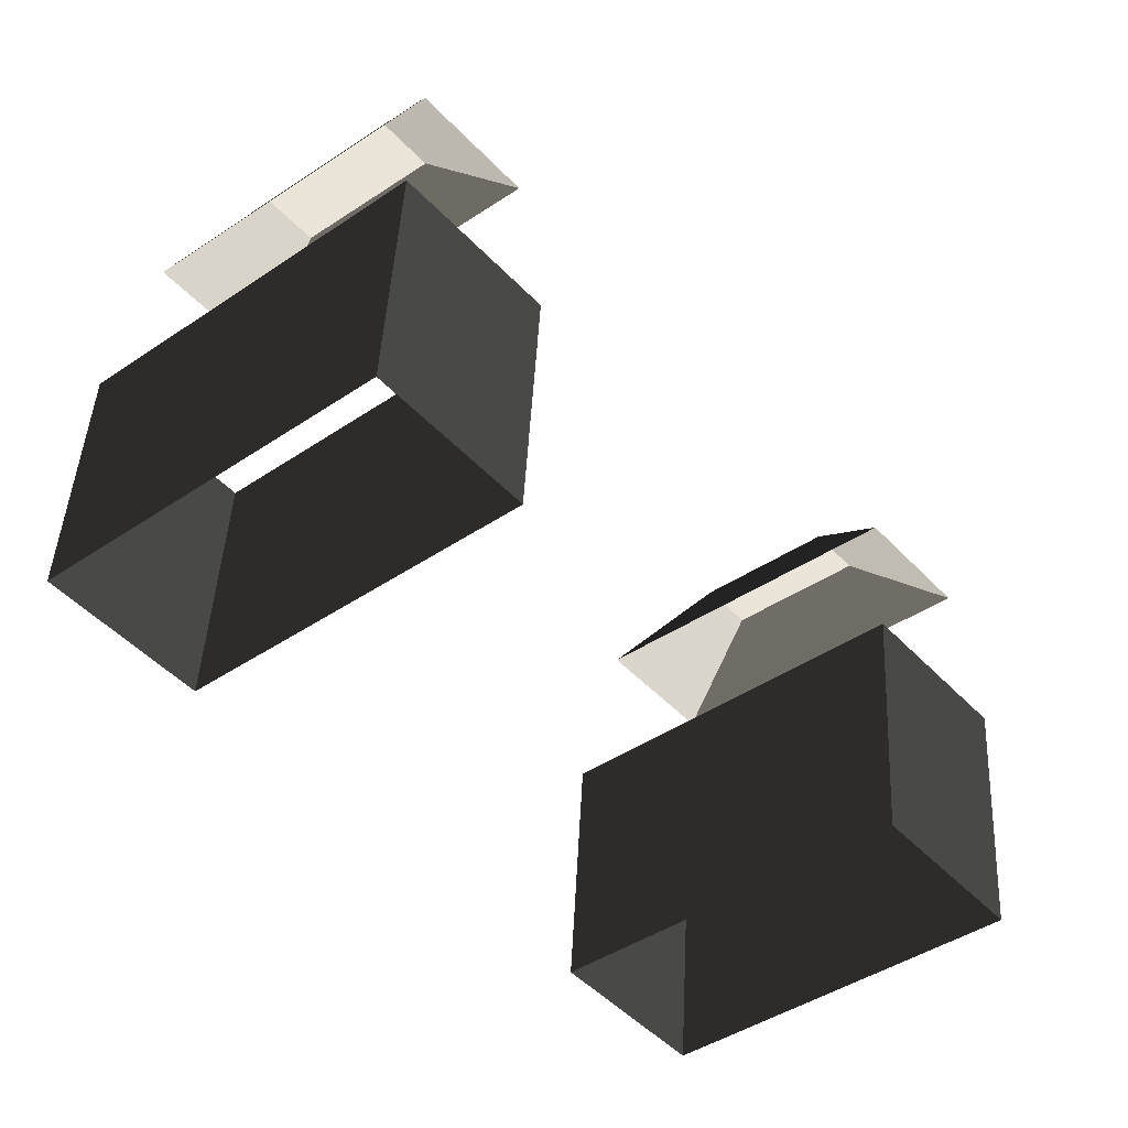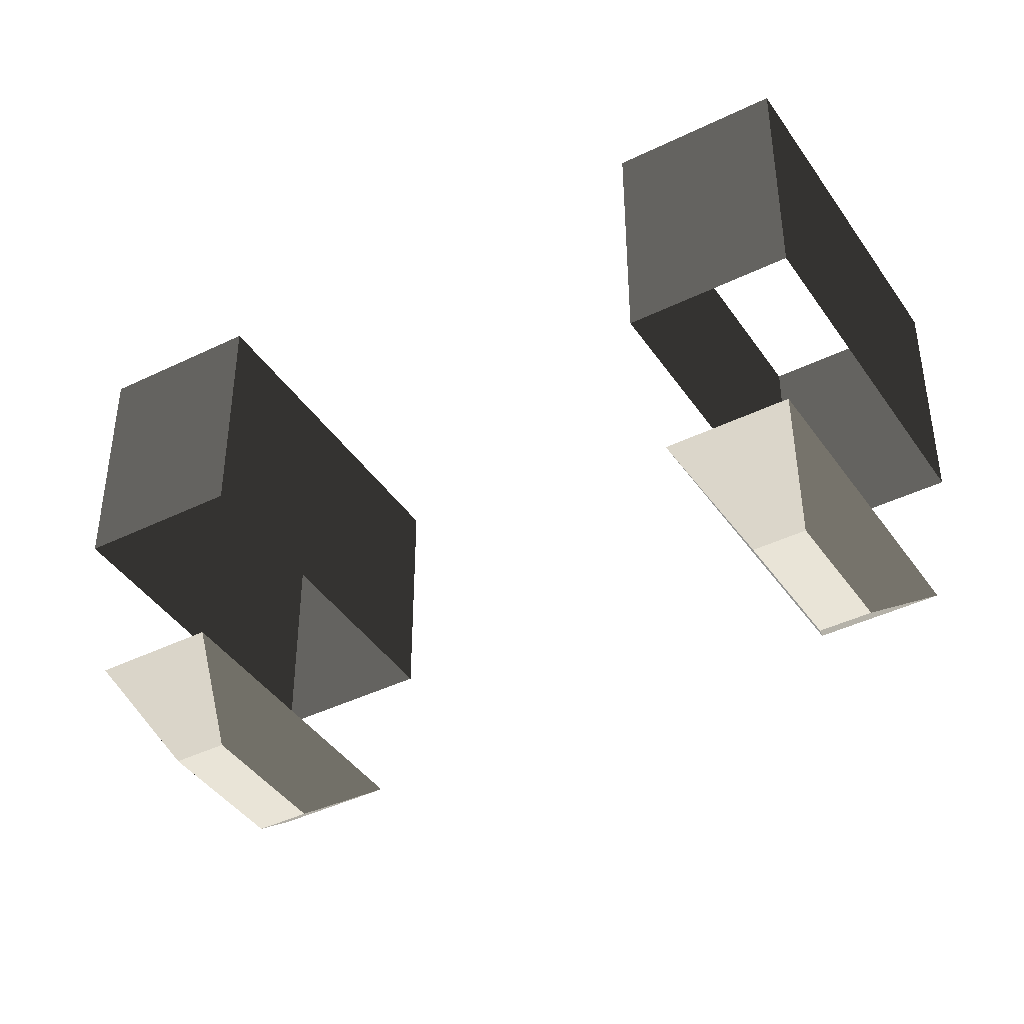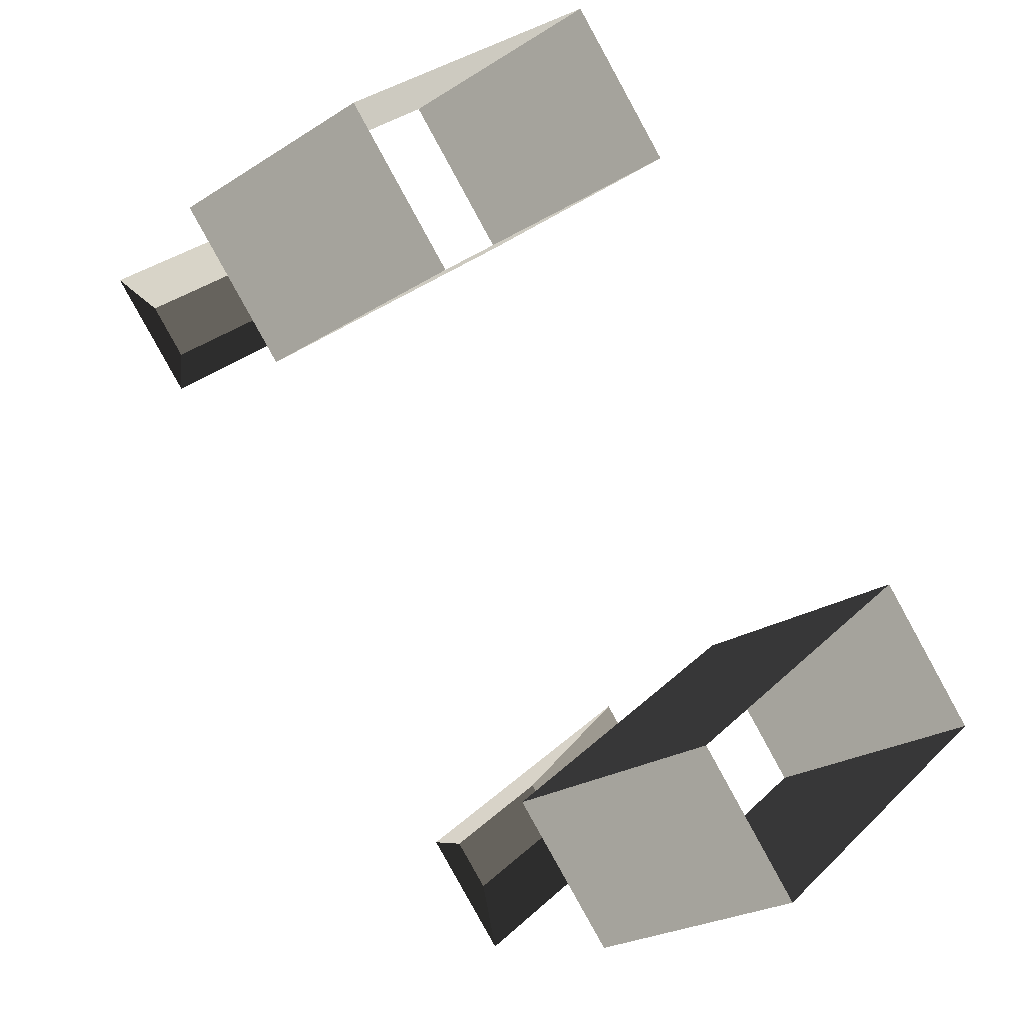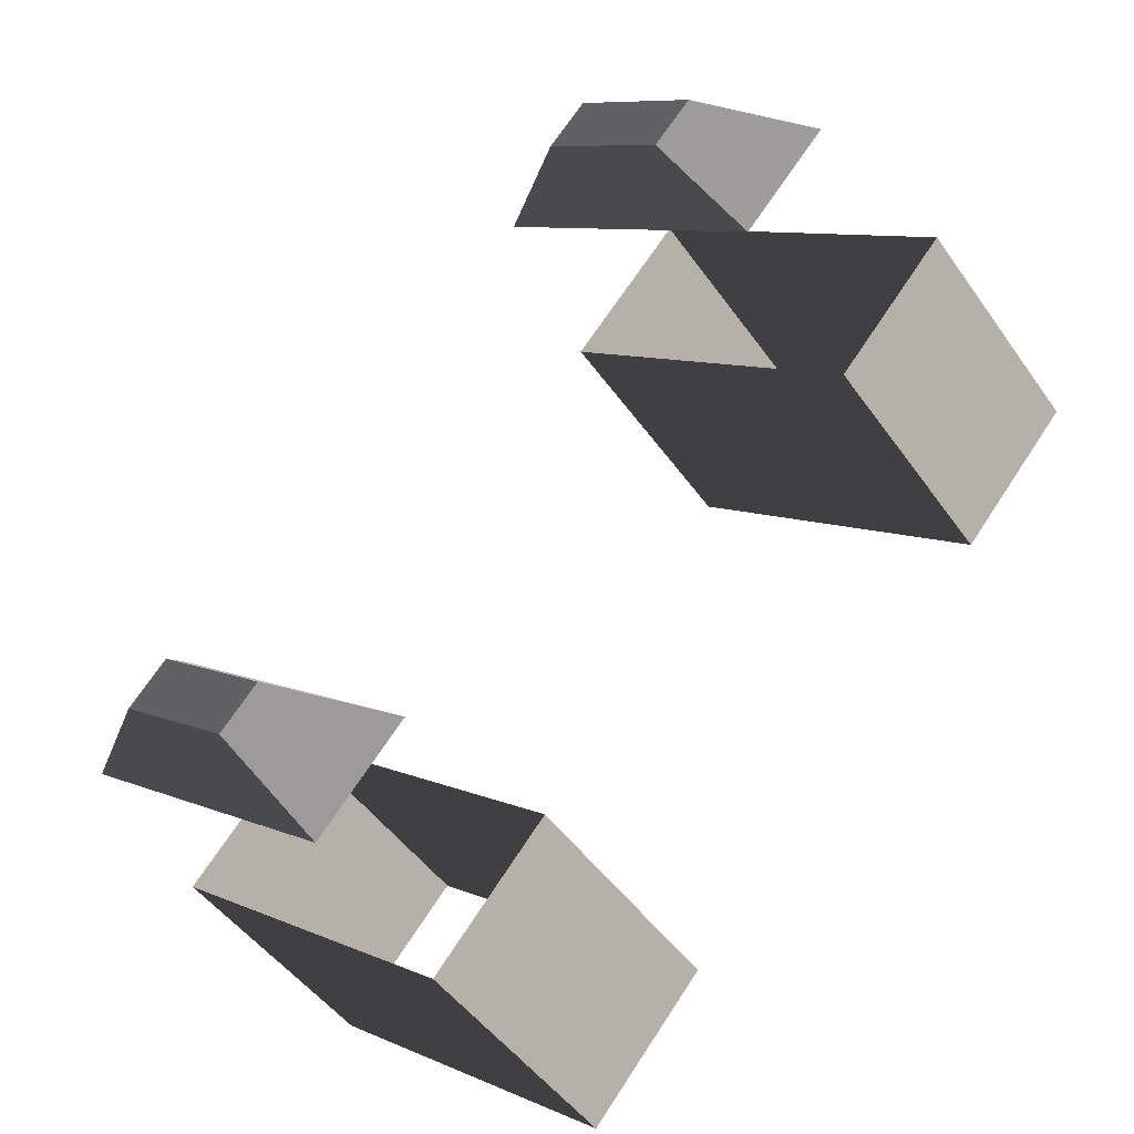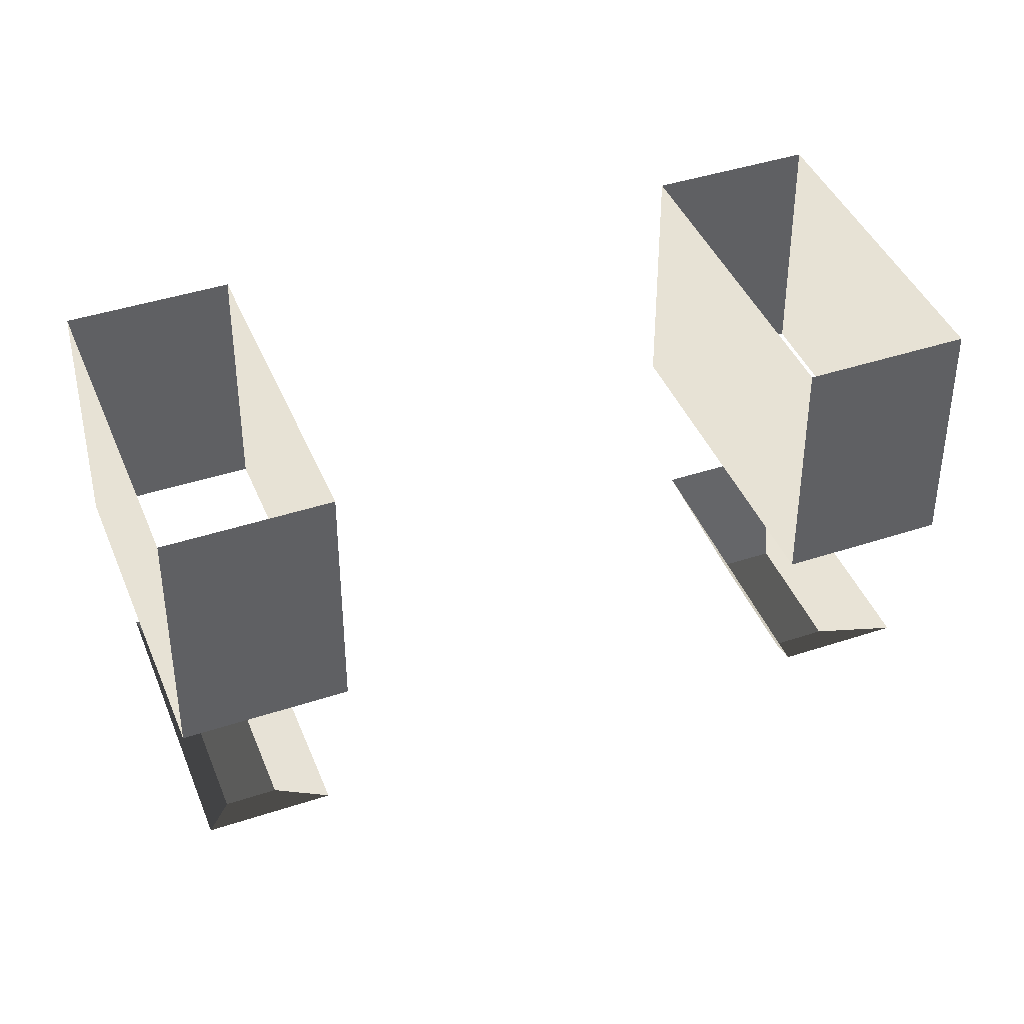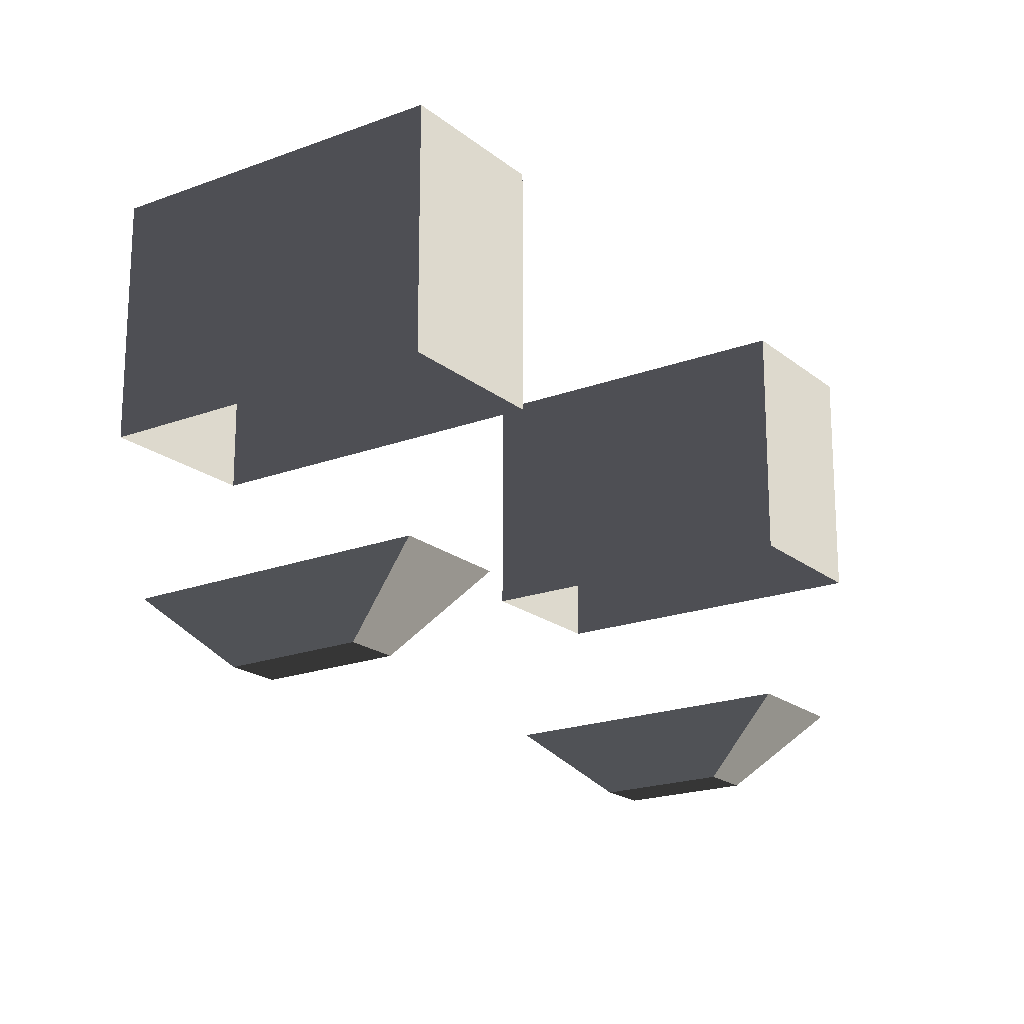
<metadata>
{"format":"obj","ext":"obj","renderer":"f3d","projection":"perspective","resolution":1024,"background":"white","views":[{"elev":44.6,"azim":2.9,"up":"+Y"},{"elev":-42.5,"azim":-19.0,"up":"+Z"},{"elev":-23.2,"azim":-42.5,"up":"+Y"},{"elev":-47.5,"azim":-146.7,"up":"+Y"},{"elev":41.0,"azim":108.6,"up":"+Z"},{"elev":-19.2,"azim":-105.1,"up":"+Z"}]}
</metadata>
<code>
v 4.431 -6.999 2.674
v 3.62 -6.057 2.674
v 6.931 -4.979 2.674
v 6.12 -4.038 2.674
v 9.16 -4.253 4.381
v 6.931 -4.979 2.674
v 7.258 -2.044 4.381
v 6.12 -4.038 2.674
v 3.293 -8.993 4.381
v 4.431 -6.999 2.674
v 9.16 -4.253 4.381
v 6.931 -4.979 2.674
v 1.39 -6.784 4.381
v 3.62 -6.057 2.674
v 3.293 -8.993 4.381
v 4.431 -6.999 2.674
v 7.258 -2.044 4.381
v 6.12 -4.038 2.674
v 1.39 -6.784 4.381
v 3.62 -6.057 2.674
v -2.933 6.564 2.678
v -5.523 4.473 2.678
v -3.77 7.537 2.678
v -6.361 5.445 2.678
v -2.689 9.426 4.381
v -3.77 7.537 2.678
v -8.475 4.755 4.381
v -6.361 5.445 2.678
v -8.475 4.755 4.381
v -6.361 5.445 2.678
v -6.604 2.583 4.381
v -5.523 4.473 2.678
v -0.819 7.254 4.381
v -2.933 6.564 2.678
v -2.689 9.426 4.381
v -3.77 7.537 2.678
v -6.604 2.583 4.381
v -5.523 4.473 2.678
v -0.819 7.254 4.381
v -2.933 6.564 2.678
v -2.682 10.14 13.81
v -2.682 10.14 8.117
v -9.176 4.794 13.81
v -9.176 4.794 8.117
v -9.176 4.794 8.117
v -6.656 1.867 8.117
v -9.176 4.794 13.81
v -6.656 1.867 13.81
v -0.162 7.215 13.81
v -0.162 7.215 8.117
v -2.682 10.14 13.81
v -2.682 10.14 8.117
v -6.656 1.867 8.117
v -0.162 7.215 8.117
v -6.656 1.867 13.81
v -0.162 7.215 13.81
v 9.776 -4.304 13.81
v 9.776 -4.304 8.117
v 7.247 -1.367 13.81
v 7.247 -1.367 8.117
v 3.26 -9.67 13.81
v 3.26 -9.67 8.117
v 9.776 -4.304 13.81
v 9.776 -4.304 8.117
v 0.7309 -6.733 8.117
v 3.26 -9.67 8.117
v 0.7309 -6.733 13.81
v 3.26 -9.67 13.81
v 7.247 -1.367 13.81
v 7.247 -1.367 8.117
v 0.7309 -6.733 13.81
v 0.7309 -6.733 8.117
g roof7.002_35990_58
f 1 3 2
f 2 3 4
f 5 7 6
f 6 7 8
f 9 11 10
f 10 11 12
f 13 15 14
f 14 15 16
f 17 19 18
f 18 19 20
f 21 23 22
f 22 23 24
f 25 27 26
f 26 27 28
f 29 31 30
f 30 31 32
f 33 35 34
f 34 35 36
f 37 39 38
f 38 39 40
f 41 43 42
f 42 43 44
f 45 47 46
f 46 47 48
f 49 51 50
f 50 51 52
f 53 55 54
f 54 55 56
f 57 59 58
f 58 59 60
f 61 63 62
f 62 63 64
f 65 67 66
f 66 67 68
f 69 71 70
f 70 71 72

</code>
